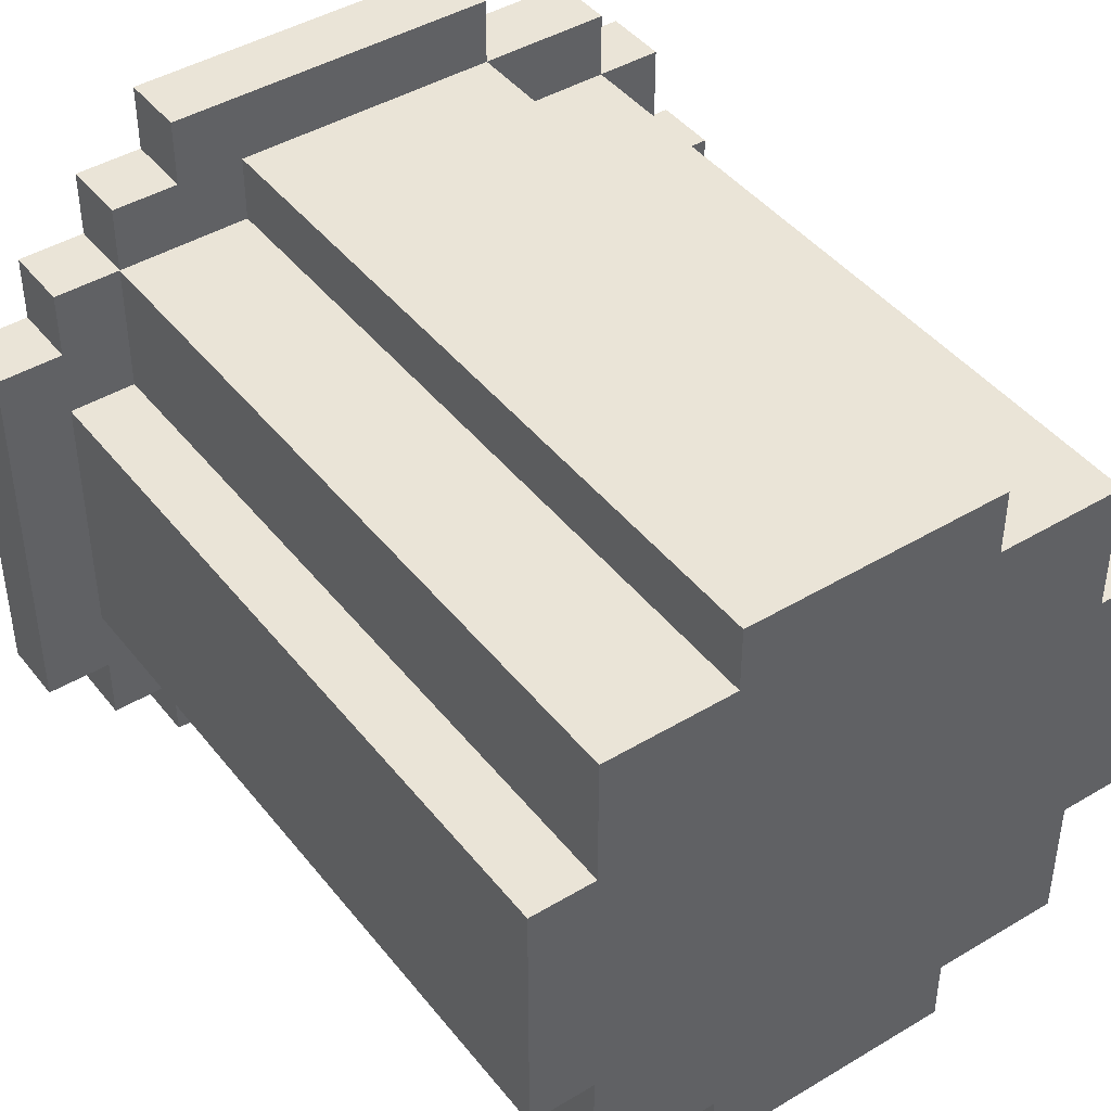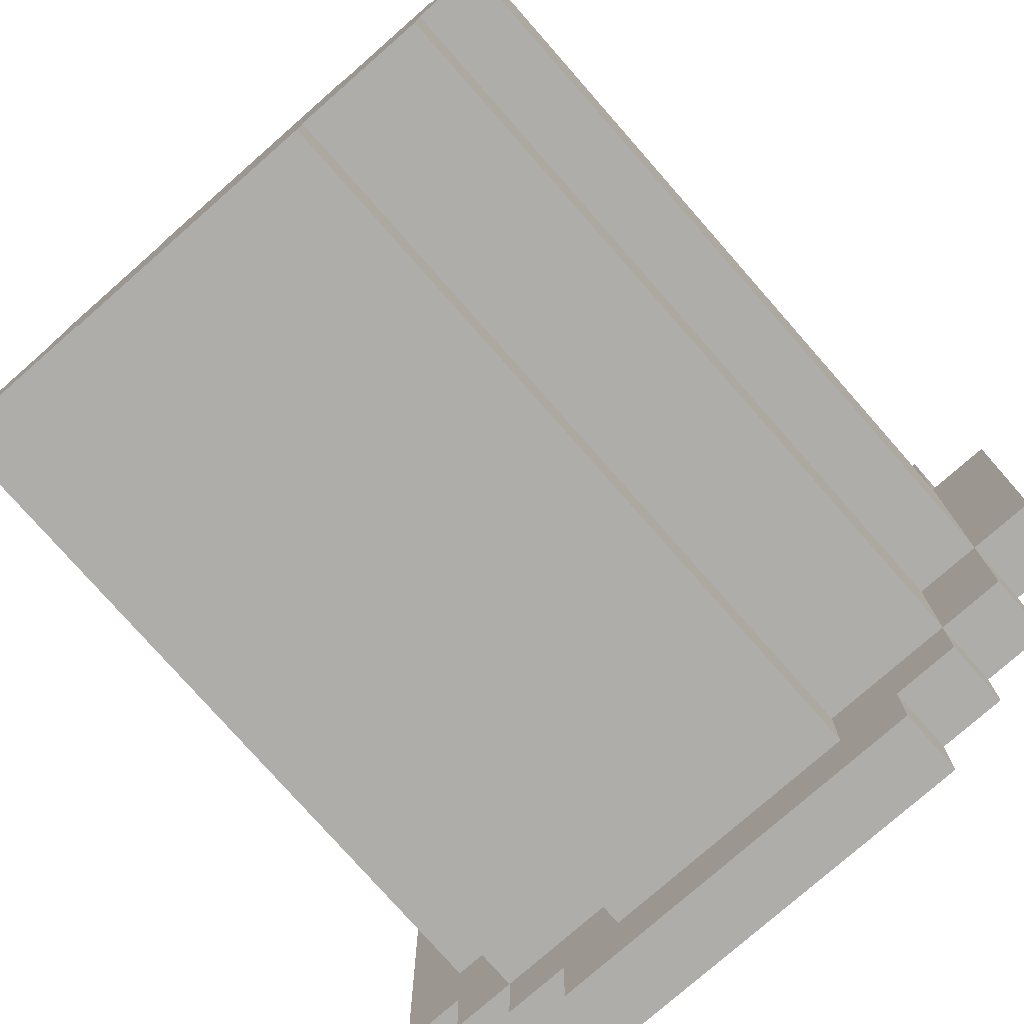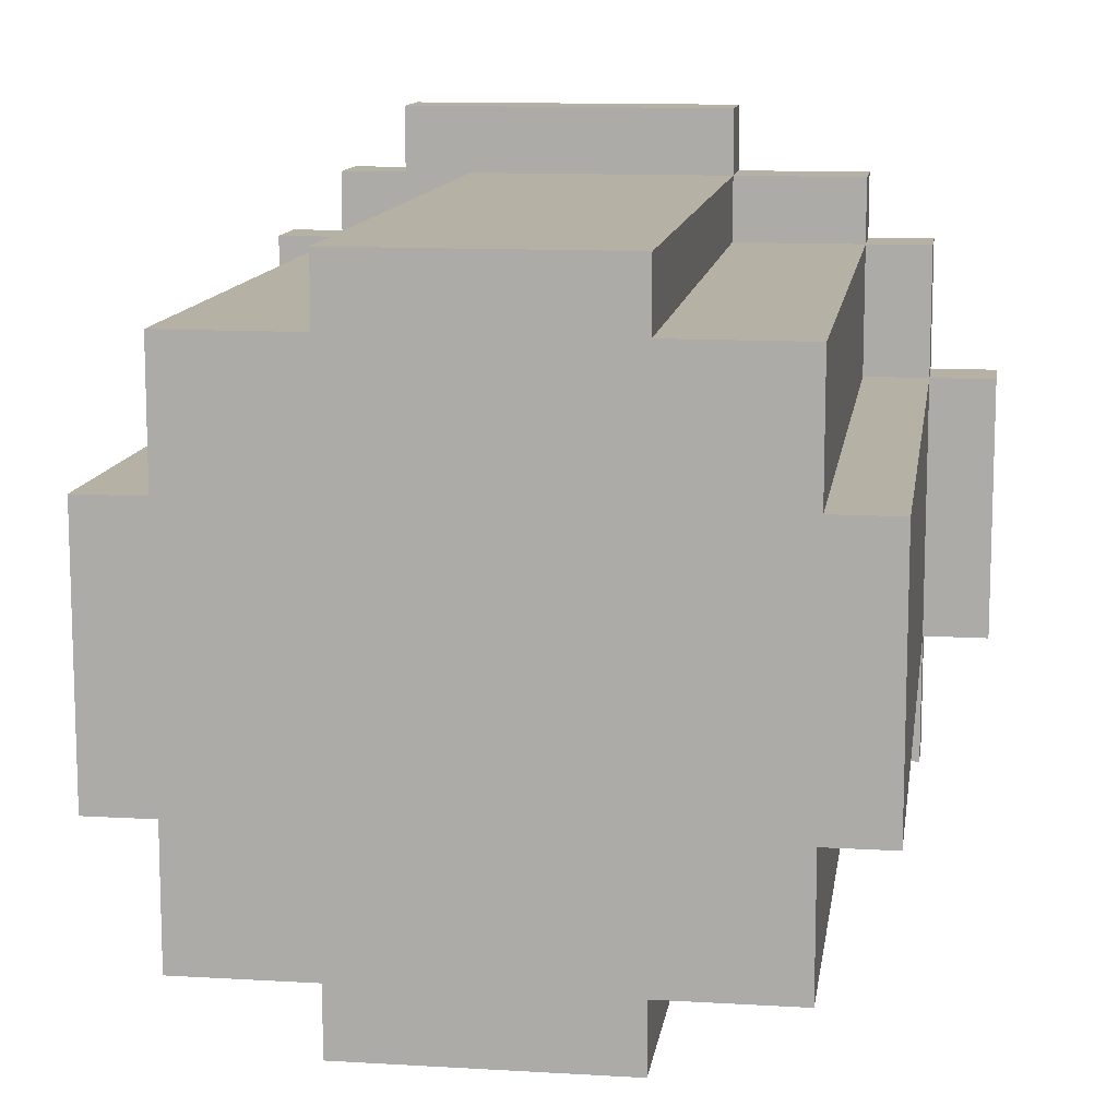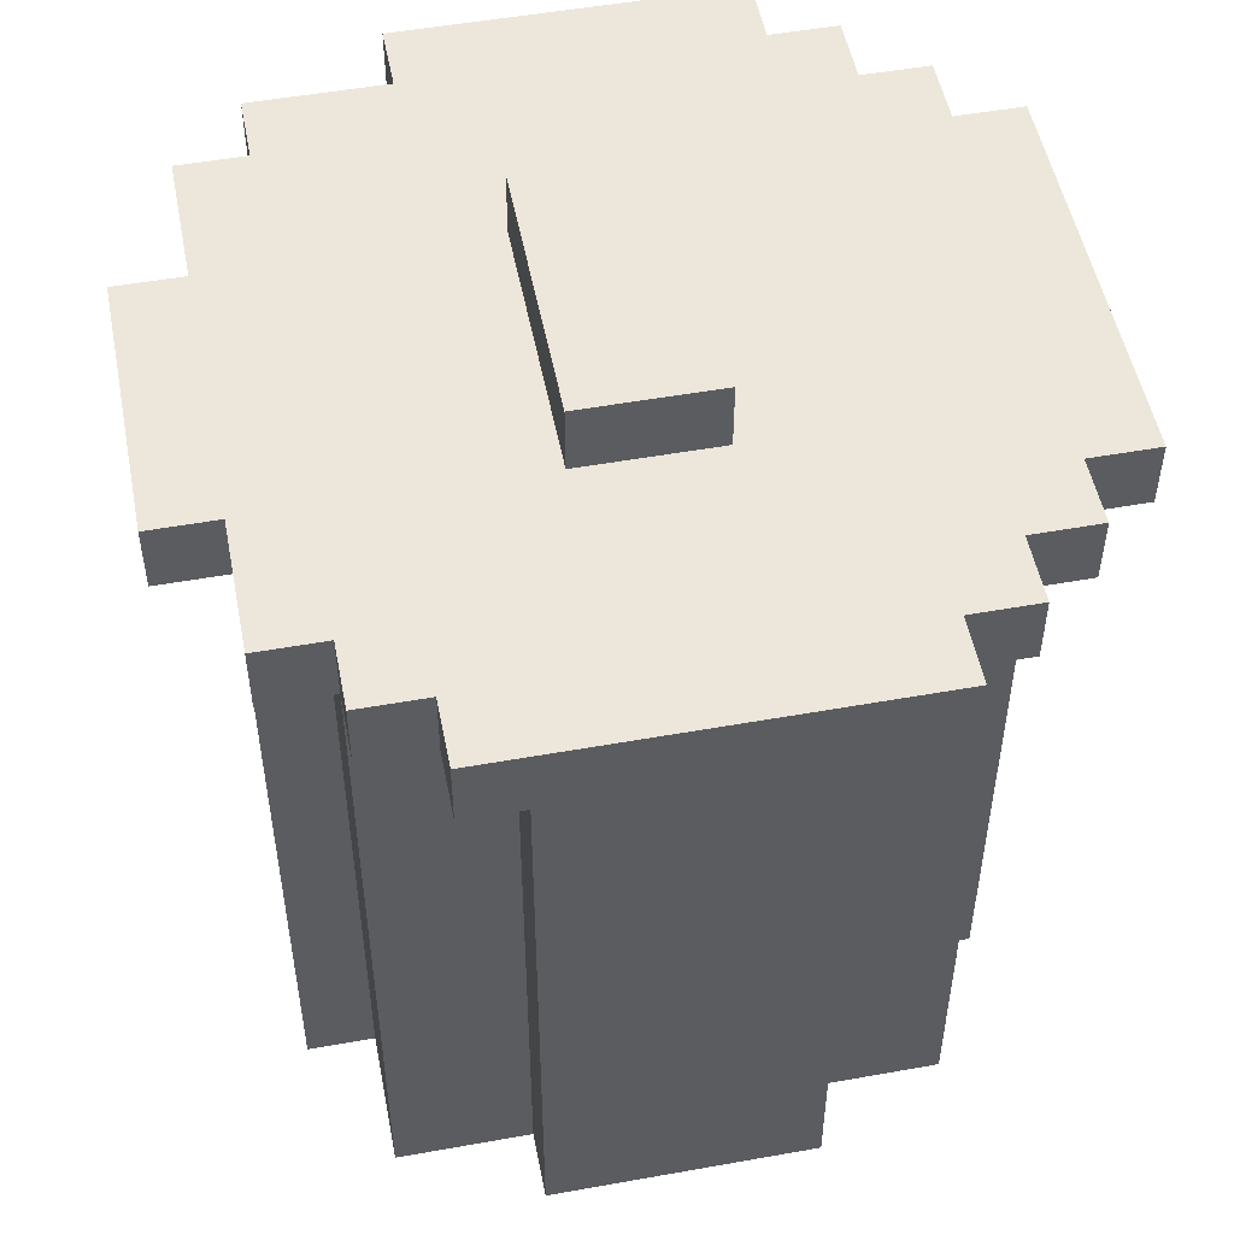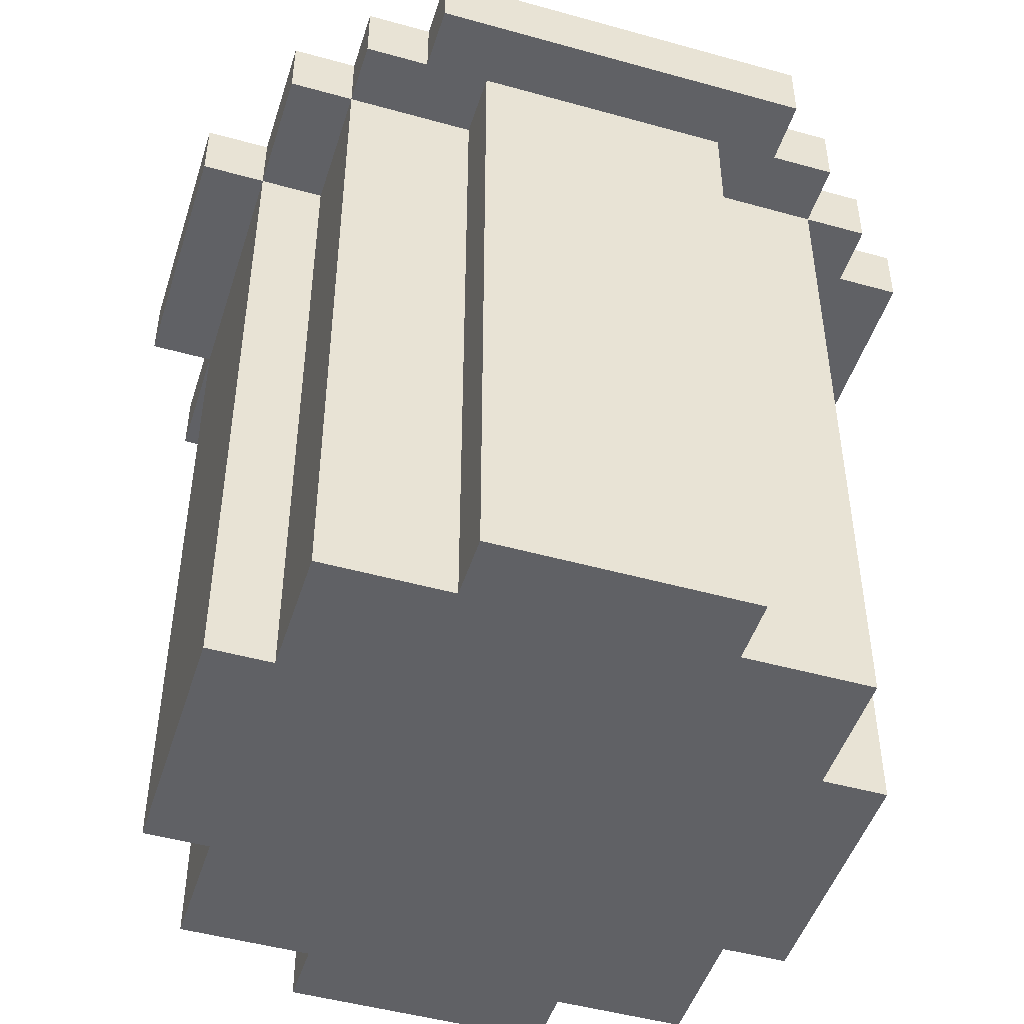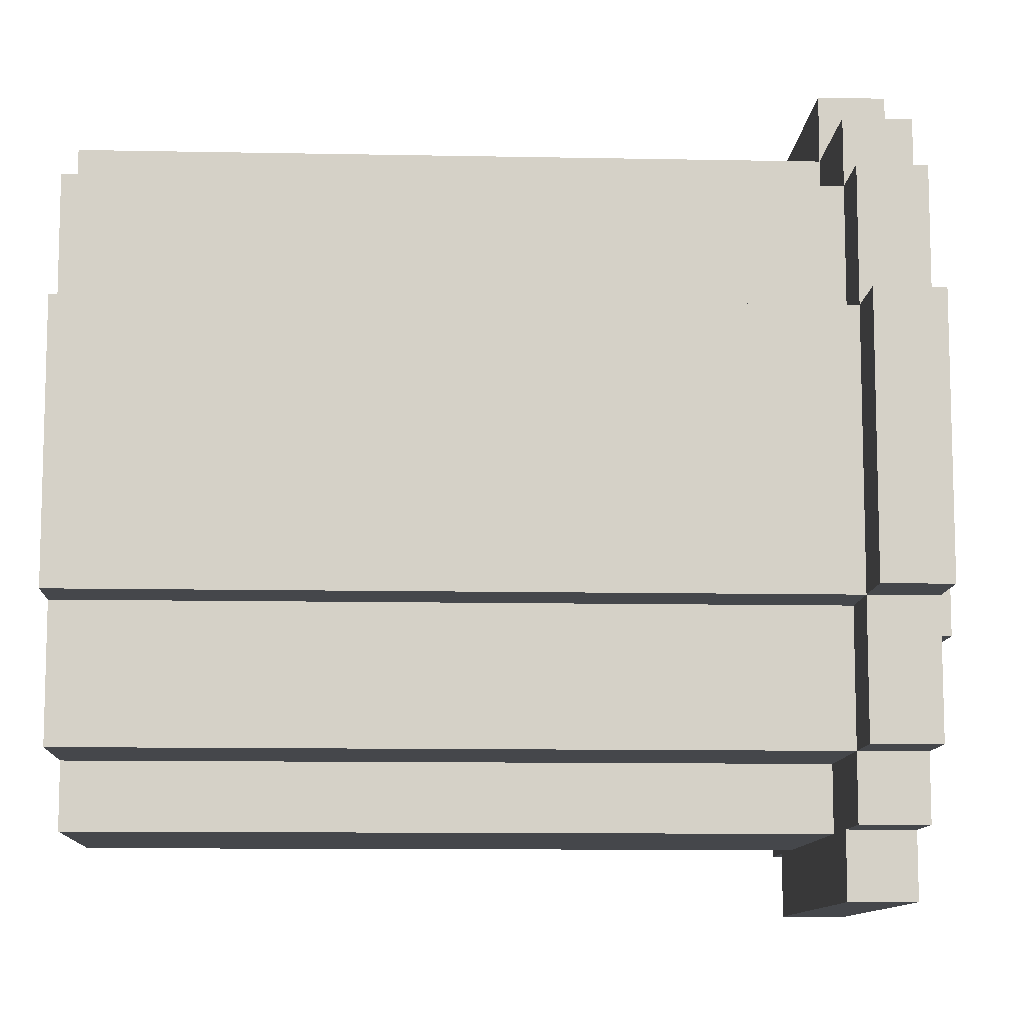
<metadata>
{"format":"obj","ext":"obj","renderer":"f3d","projection":"perspective","resolution":1024,"background":"white","views":[{"elev":43.6,"azim":-35.3,"up":"+Z"},{"elev":-77.3,"azim":41.3,"up":"+Z"},{"elev":11.9,"azim":8.1,"up":"+Z"},{"elev":51.6,"azim":169.0,"up":"+Y"},{"elev":-47.9,"azim":162.6,"up":"+Y"},{"elev":-10.4,"azim":87.1,"up":"+Z"}]}
</metadata>
<code>
g trashcan
v -5 11 4
v -5 11 -2
v -5 12 4
v -5 12 -2
v -4 0 3
v -4 0 2
v -4 0 -0
v -4 0 -1
v -4 11 5
v -4 11 4
v -4 11 3
v -4 11 2
v -4 11 -0
v -4 11 -1
v -4 11 -2
v -4 11 -3
v -4 12 5
v -4 12 4
v -4 12 -2
v -4 12 -3
v -3 0 5
v -3 0 4
v -3 0 3
v -3 0 -1
v -3 0 -2
v -3 0 -3
v -3 11 6
v -3 11 5
v -3 11 4
v -3 11 3
v -3 11 -1
v -3 11 -2
v -3 11 -3
v -3 11 -4
v -3 12 6
v -3 12 5
v -3 12 -3
v -3 12 -4
v -2 11 7
v -2 11 6
v -2 11 -4
v -2 11 -5
v -2 12 7
v -2 12 6
v -2 12 -4
v -2 12 -5
v -1 0 6
v -1 0 5
v -1 0 -3
v -1 0 -4
v -1 11 6
v -1 11 5
v -1 11 -3
v -1 11 -4
v 0 12 3
v 0 12 -1
v 0 13 3
v 0 13 -1
v 2 12 3
v 2 12 -1
v 2 13 3
v 2 13 -1
v 3 0 6
v 3 0 5
v 3 0 -3
v 3 0 -4
v 3 11 7
v 3 11 6
v 3 11 5
v 3 11 -3
v 3 11 -4
v 3 12 7
v 3 12 6
v 4 11 -4
v 4 11 -5
v 4 12 -4
v 4 12 -5
v 5 0 5
v 5 0 4
v 5 0 3
v 5 0 -1
v 5 0 -2
v 5 0 -3
v 5 11 6
v 5 11 5
v 5 11 4
v 5 11 3
v 5 11 -1
v 5 11 -2
v 5 11 -3
v 5 11 -4
v 5 12 6
v 5 12 5
v 5 12 -3
v 5 12 -4
v 6 0 3
v 6 0 2
v 6 0 -0
v 6 0 -1
v 6 11 5
v 6 11 3
v 6 11 2
v 6 11 -0
v 6 11 -1
v 6 11 -3
v 6 12 5
v 6 12 3
v 6 12 -1
v 6 12 -3
v 7 11 3
v 7 11 -1
v 7 12 3
v 7 12 -1
v -2 11 7
v -2 12 7
v 3 11 7
v 3 12 7
v -3 11 6
v -3 12 6
v -2 11 6
v -2 12 6
v -1 0 6
v -1 11 6
v 0 0 6
v 0 11 6
v 2 0 6
v 2 11 6
v 3 0 6
v 3 11 6
v 3 12 6
v 5 11 6
v 5 12 6
v -4 11 5
v -4 12 5
v -3 0 5
v -3 11 5
v -3 12 5
v -2 0 5
v -2 11 5
v -1 0 5
v -1 11 5
v 3 0 5
v 3 11 5
v 4 0 5
v 4 11 5
v 5 0 5
v 5 11 5
v 5 12 5
v 6 11 5
v 6 12 5
v -5 11 4
v -5 12 4
v -4 11 4
v -4 12 4
v -4 0 3
v -4 11 3
v -3 0 3
v -3 11 3
v 0 12 3
v 0 13 3
v 2 12 3
v 2 13 3
v 5 0 3
v 5 11 3
v 6 0 3
v 6 11 3
v 6 12 3
v 7 11 3
v 7 12 3
v -4 0 -1
v -4 11 -1
v -3 0 -1
v -3 11 -1
v 0 12 -1
v 0 13 -1
v 2 12 -1
v 2 13 -1
v 5 0 -1
v 5 11 -1
v 6 0 -1
v 6 11 -1
v 6 12 -1
v 7 11 -1
v 7 12 -1
v -5 11 -2
v -5 12 -2
v -4 11 -2
v -4 12 -2
v -4 11 -3
v -4 12 -3
v -3 0 -3
v -3 11 -3
v -3 12 -3
v -2 0 -3
v -2 11 -3
v -1 0 -3
v -1 11 -3
v 3 0 -3
v 3 11 -3
v 4 0 -3
v 4 11 -3
v 5 0 -3
v 5 11 -3
v 5 12 -3
v 6 11 -3
v 6 12 -3
v -3 11 -4
v -3 12 -4
v -2 11 -4
v -2 12 -4
v -1 0 -4
v -1 11 -4
v 0 0 -4
v 0 11 -4
v 2 0 -4
v 2 11 -4
v 3 0 -4
v 3 11 -4
v 4 11 -4
v 4 12 -4
v 5 11 -4
v 5 12 -4
v -2 11 -5
v -2 12 -5
v 4 11 -5
v 4 12 -5
v -1 0 6
v 0 0 6
v 2 0 6
v 3 0 6
v -3 0 5
v -2 0 5
v -1 0 5
v 0 0 5
v 2 0 5
v 3 0 5
v 4 0 5
v 5 0 5
v -3 0 4
v -2 0 4
v -1 0 4
v 3 0 4
v 4 0 4
v 5 0 4
v -4 0 3
v -3 0 3
v -2 0 3
v 4 0 3
v 5 0 3
v 6 0 3
v -4 0 2
v -3 0 2
v 5 0 2
v 6 0 2
v -4 0 -0
v -3 0 -0
v 5 0 -0
v 6 0 -0
v -4 0 -1
v -3 0 -1
v -2 0 -1
v 4 0 -1
v 5 0 -1
v 6 0 -1
v -3 0 -2
v -2 0 -2
v -1 0 -2
v 3 0 -2
v 4 0 -2
v 5 0 -2
v -3 0 -3
v -2 0 -3
v -1 0 -3
v 0 0 -3
v 2 0 -3
v 3 0 -3
v 4 0 -3
v 5 0 -3
v -1 0 -4
v 0 0 -4
v 2 0 -4
v 3 0 -4
v -2 11 7
v 3 11 7
v -3 11 6
v -2 11 6
v -1 11 6
v 0 11 6
v 2 11 6
v 3 11 6
v 5 11 6
v -4 11 5
v -3 11 5
v -2 11 5
v -1 11 5
v 3 11 5
v 4 11 5
v 5 11 5
v 6 11 5
v -5 11 4
v -4 11 4
v -3 11 4
v 5 11 4
v -4 11 3
v -3 11 3
v 5 11 3
v 6 11 3
v 7 11 3
v -4 11 2
v 6 11 2
v -4 11 -0
v 6 11 -0
v -4 11 -1
v -3 11 -1
v 5 11 -1
v 6 11 -1
v 7 11 -1
v -5 11 -2
v -4 11 -2
v -3 11 -2
v 5 11 -2
v -4 11 -3
v -3 11 -3
v -2 11 -3
v -1 11 -3
v 3 11 -3
v 4 11 -3
v 5 11 -3
v 6 11 -3
v -3 11 -4
v -2 11 -4
v -1 11 -4
v 0 11 -4
v 2 11 -4
v 3 11 -4
v 4 11 -4
v 5 11 -4
v -2 11 -5
v 4 11 -5
v -2 12 7
v 3 12 7
v -3 12 6
v -2 12 6
v 3 12 6
v 5 12 6
v -4 12 5
v -3 12 5
v 5 12 5
v 6 12 5
v -5 12 4
v -4 12 4
v 0 12 3
v 2 12 3
v 6 12 3
v 7 12 3
v 0 12 -1
v 2 12 -1
v 6 12 -1
v 7 12 -1
v -5 12 -2
v -4 12 -2
v -4 12 -3
v -3 12 -3
v 5 12 -3
v 6 12 -3
v -3 12 -4
v -2 12 -4
v 4 12 -4
v 5 12 -4
v -2 12 -5
v 4 12 -5
v 0 13 3
v 2 13 3
v 0 13 -1
v 2 13 -1
f 3 2 1
f 4 2 3
f 11 6 5
f 12 7 6
f 12 6 11
f 13 8 7
f 13 7 12
f 14 8 13
f 17 10 9
f 18 10 17
f 19 16 15
f 20 16 19
f 28 22 21
f 29 23 22
f 29 22 28
f 30 23 29
f 31 25 24
f 32 26 25
f 32 25 31
f 33 26 32
f 35 28 27
f 36 28 35
f 37 34 33
f 38 34 37
f 43 40 39
f 44 40 43
f 45 42 41
f 46 42 45
f 51 48 47
f 52 48 51
f 53 50 49
f 54 50 53
f 57 56 55
f 58 56 57
f 59 60 61
f 61 60 62
f 63 64 68
f 68 64 69
f 65 66 70
f 70 66 71
f 67 68 72
f 72 68 73
f 74 75 76
f 76 75 77
f 78 79 85
f 79 80 86
f 85 79 86
f 86 80 87
f 81 82 88
f 82 83 89
f 88 82 89
f 89 83 90
f 84 85 92
f 92 85 93
f 90 91 94
f 94 91 95
f 96 97 101
f 97 98 102
f 101 97 102
f 98 99 103
f 102 98 103
f 103 99 104
f 100 101 106
f 106 101 107
f 104 105 108
f 108 105 109
f 110 111 112
f 112 111 113
f 116 115 114
f 117 115 116
f 120 119 118
f 121 119 120
f 124 123 122
f 125 123 124
f 126 125 124
f 127 125 126
f 128 127 126
f 129 127 128
f 131 130 129
f 132 130 131
f 136 134 133
f 137 134 136
f 138 136 135
f 139 136 138
f 140 139 138
f 141 139 140
f 144 143 142
f 145 143 144
f 146 145 144
f 147 145 146
f 149 148 147
f 150 148 149
f 153 152 151
f 154 152 153
f 157 156 155
f 158 156 157
f 161 160 159
f 162 160 161
f 165 164 163
f 166 164 165
f 168 167 166
f 169 167 168
f 170 171 172
f 172 171 173
f 174 175 176
f 176 175 177
f 178 179 180
f 180 179 181
f 181 182 183
f 183 182 184
f 185 186 187
f 187 186 188
f 189 190 192
f 192 190 193
f 191 192 194
f 194 192 195
f 194 195 196
f 196 195 197
f 198 199 200
f 200 199 201
f 200 201 202
f 202 201 203
f 203 204 205
f 205 204 206
f 207 208 209
f 209 208 210
f 211 212 213
f 213 212 214
f 213 214 215
f 215 214 216
f 215 216 217
f 217 216 218
f 219 220 221
f 221 220 222
f 223 224 225
f 225 224 226
f 233 228 227
f 234 229 228
f 234 228 233
f 235 230 229
f 235 229 234
f 236 230 235
f 239 232 231
f 240 233 232
f 240 232 239
f 241 234 233
f 241 233 240
f 241 235 234
f 241 236 235
f 242 237 236
f 242 236 241
f 243 238 237
f 243 237 242
f 244 238 243
f 246 240 239
f 247 242 241
f 247 241 240
f 247 240 246
f 247 243 242
f 248 244 243
f 248 243 247
f 249 244 248
f 251 246 245
f 251 250 249
f 251 248 247
f 251 247 246
f 251 249 248
f 252 250 251
f 253 250 252
f 254 250 253
f 255 252 251
f 256 253 252
f 256 252 255
f 257 254 253
f 257 253 256
f 258 254 257
f 259 256 255
f 259 257 256
f 259 258 257
f 260 258 259
f 261 258 260
f 262 258 261
f 263 258 262
f 264 258 263
f 265 261 260
f 266 262 261
f 266 261 265
f 267 262 266
f 268 262 267
f 269 263 262
f 269 262 268
f 270 263 269
f 271 266 265
f 272 267 266
f 272 266 271
f 273 268 267
f 273 267 272
f 274 268 273
f 275 268 274
f 276 269 268
f 276 268 275
f 277 270 269
f 277 269 276
f 278 270 277
f 279 274 273
f 280 275 274
f 280 274 279
f 281 276 275
f 281 275 280
f 282 276 281
f 286 284 283
f 287 284 286
f 288 284 287
f 289 284 288
f 290 284 289
f 293 286 285
f 293 287 286
f 294 287 293
f 295 287 294
f 296 291 290
f 297 291 296
f 298 291 297
f 301 293 292
f 302 293 301
f 303 299 298
f 304 302 301
f 304 301 300
f 305 302 304
f 306 299 303
f 307 299 306
f 309 304 300
f 310 308 307
f 311 309 300
f 312 308 310
f 313 311 300
f 316 308 312
f 317 308 316
f 318 314 313
f 318 313 300
f 319 314 318
f 320 314 319
f 321 316 315
f 322 320 319
f 323 320 322
f 328 316 321
f 329 316 328
f 330 324 323
f 330 325 324
f 331 325 330
f 332 325 331
f 335 327 326
f 335 328 327
f 336 328 335
f 337 328 336
f 338 334 333
f 338 333 332
f 338 336 335
f 338 335 334
f 338 332 331
f 339 336 338
f 340 341 343
f 343 341 344
f 342 343 347
f 344 345 347
f 343 344 347
f 347 345 348
f 346 347 351
f 348 349 351
f 347 348 351
f 351 349 352
f 350 351 352
f 352 349 353
f 353 349 354
f 350 352 356
f 354 355 357
f 353 354 357
f 357 355 358
f 358 355 359
f 350 356 360
f 356 357 360
f 357 358 360
f 360 358 361
f 361 358 362
f 362 358 363
f 363 358 364
f 364 358 365
f 363 364 366
f 366 364 367
f 367 364 368
f 368 364 369
f 367 368 370
f 370 368 371
f 372 373 374
f 374 373 375

</code>
